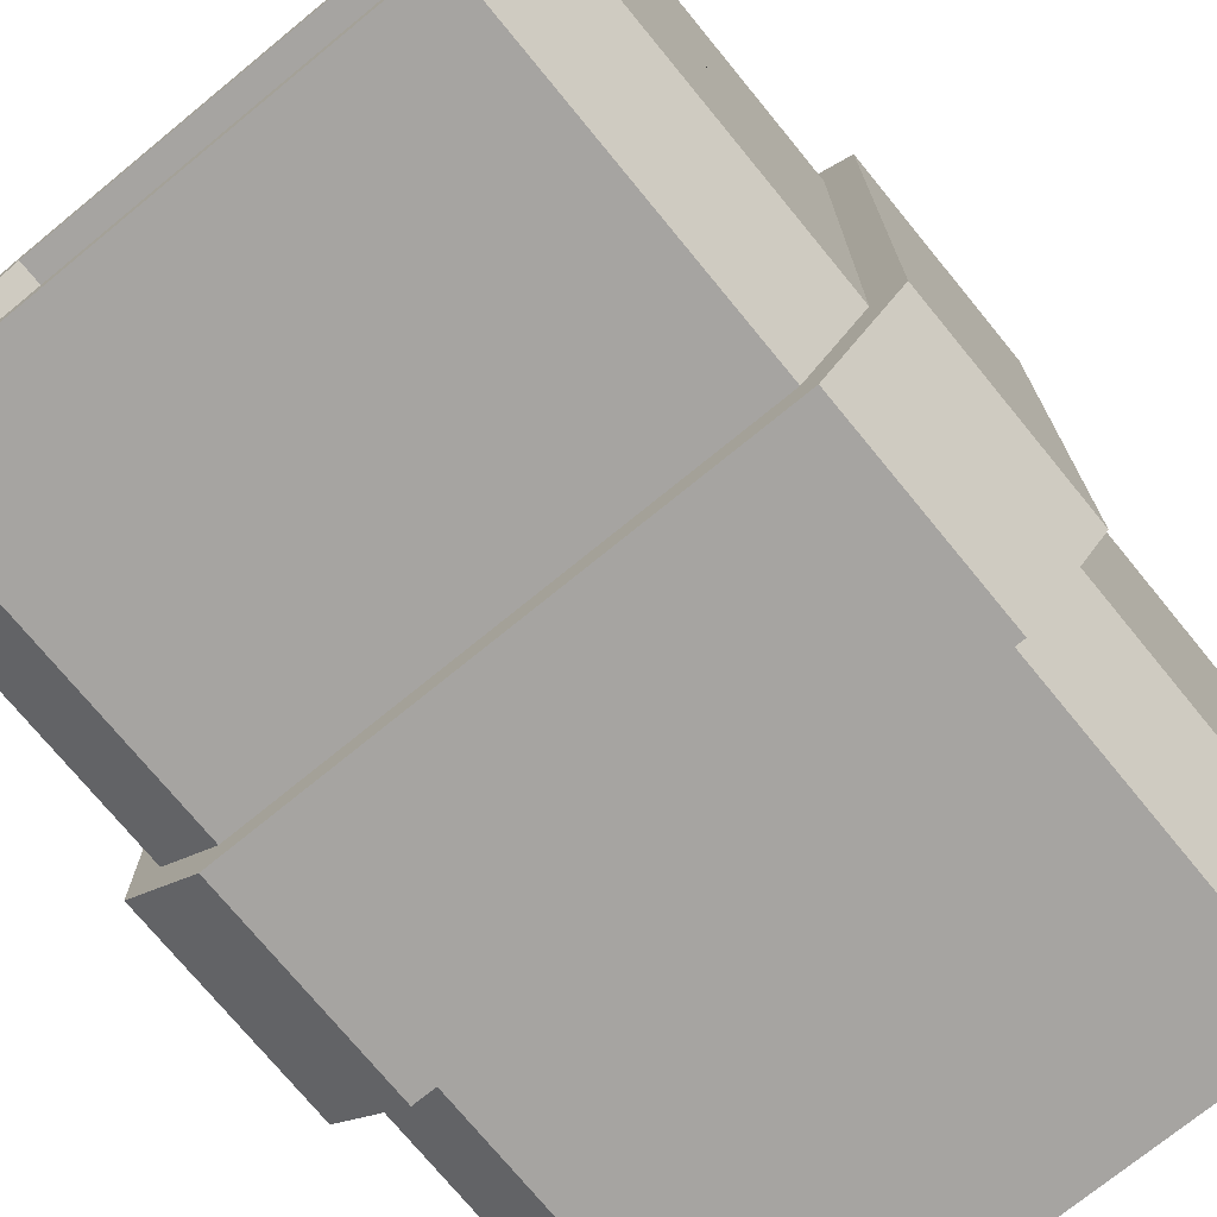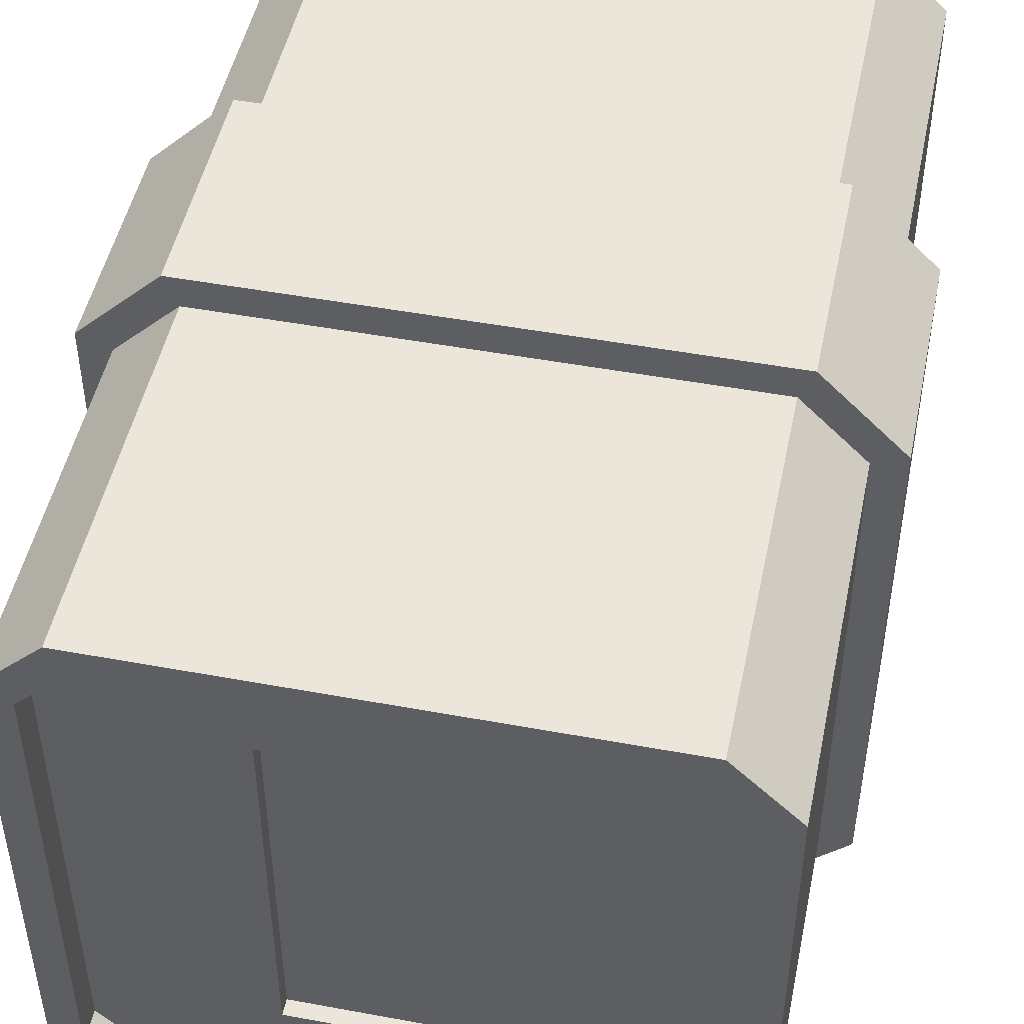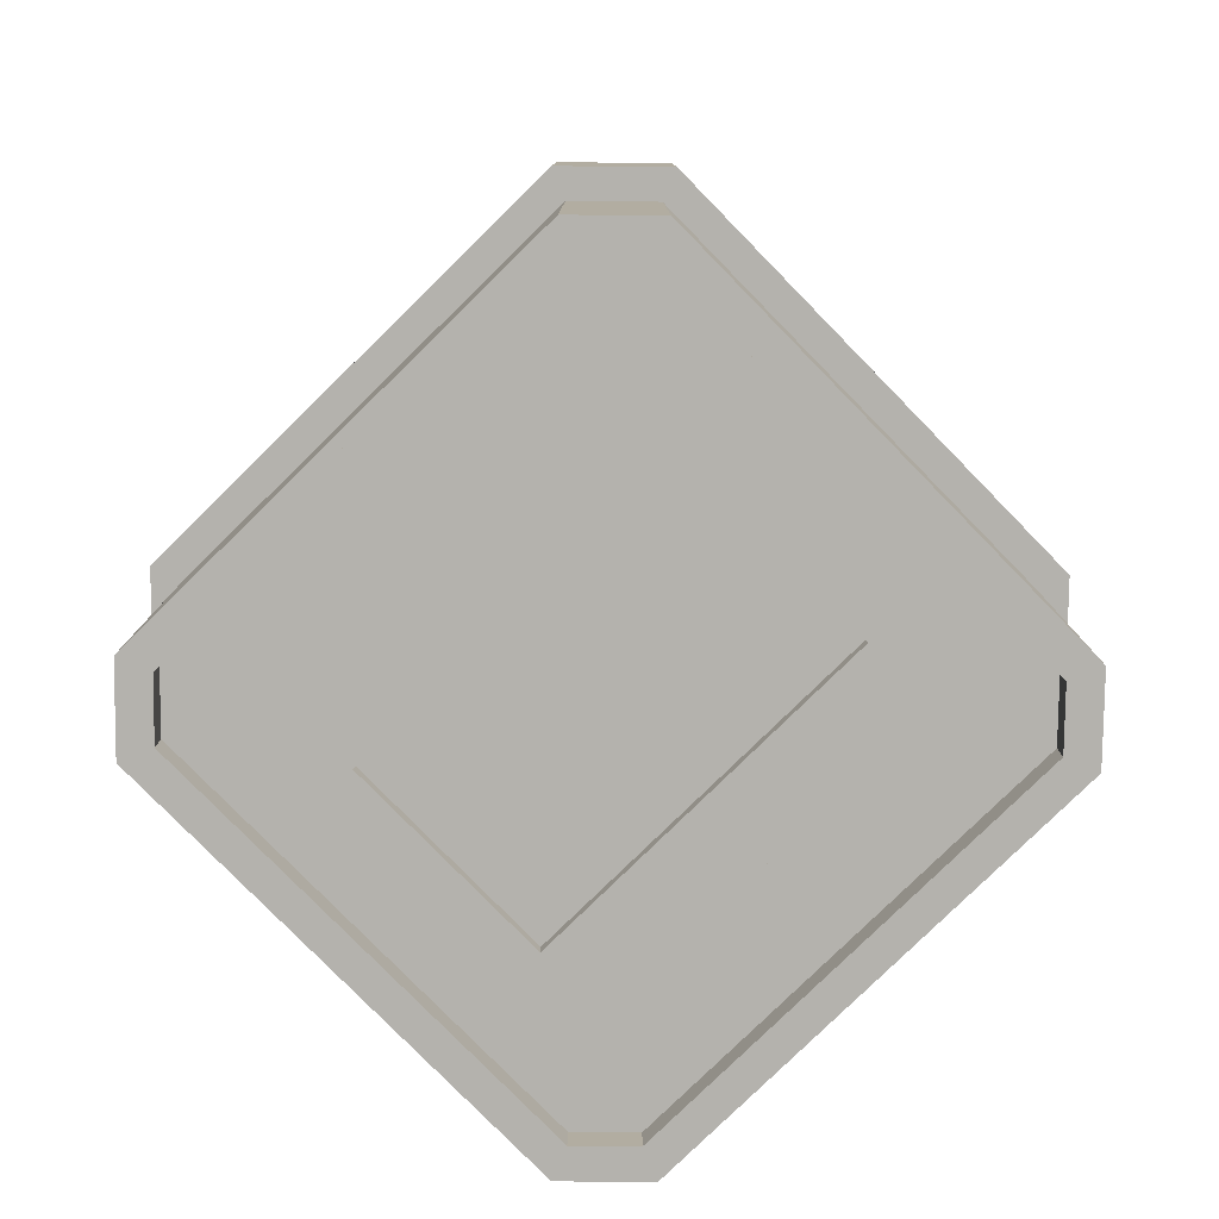
<metadata>
{"format":"obj","ext":"obj","renderer":"f3d","projection":"perspective","resolution":1024,"background":"white","views":[{"elev":-73.5,"azim":-140.7,"up":"+Z"},{"elev":48.4,"azim":-168.3,"up":"+Z"},{"elev":-79.6,"azim":134.4,"up":"+Y"}]}
</metadata>
<code>
o hangar_largeB.001
v -1 0 -0.2
v -0.9 0 -0.1
v -1 0 -0.1
v -0.9 0 -0.7586
v -1 0 -0.4
v -1 0 -0.8
v -0.7586 0 -0.9
v -0.8 0 -1
v 0.8 0 -1
v 0.7586 0 -0.9
v 1 0 -0.8
v 0.9 0 -0.7586
v 1 0 -0.4
v 1 0 -0.2
v 0.9 0 -0.1
v 1 0 -0.1
v -0.7 0 -1
v 0.7 0 -1
v -1 1.15 -0.4
v -1 1.15 -0.8
v -1 1.15 -0.1
v -1 1.15 -0.2
v 1 1.15 -0.2
v 1 1.15 -0.1
v 1 1.15 -0.8
v 1 1.15 -0.4
v 0.7 1.15 -1
v -0.7 1.15 -1
v -1 3 -0.4
v -1 1.85 -0.8
v -1 1.85 -0.4
v -1 3 -0.8
v 1 3 -0.2
v 1 1.85 -0.1
v 1 1.85 -0.2
v 1 3 -0.1
v 1 3 -0.8
v 1 1.85 -0.4
v 1 1.85 -0.8
v 1 3 -0.4
v 0.9 3 -0.1
v 0.9 3 -0.7586
v 0.7586 3 -0.9
v 0.8 3 -1
v -0.8 3 -1
v -0.7586 3 -0.9
v -0.9 3 -0.7586
v -1 3 -0.2
v -0.9 3 -0.1
v -1 3 -0.1
v 0.7 3 -1
v -0.7 3 -1
v -0.7 1.85 -1
v 0.7 1.85 -1
v -1 1.85 -0.2
v -1 1.85 -0.1
v 0.9 0 -0
v 1 0 0
v -0.9 0 -0
v -1 0 0
v -0.8 1.15 -1
v 1 1.15 0
v -1 1.15 0
v 0.8 1.15 -1
v 0.9 3 -0
v 1 1.85 -0
v 1 3 0
v 0.8 1.85 -1
v -0.8 1.85 -1
v -0.9 3 -0
v -1 3 0
v -1 1.85 -0
v -1.1 1.15 -0.8414
v -1.1 1.15 0
v -0.8414 1.15 -1.1
v 0.8414 1.15 -1.1
v 1.1 1.15 -0.8414
v 1.1 1.15 0
v 0.8414 1.85 -1.1
v -0.8414 1.85 -1.1
v 1.1 1.85 -0.8414
v 1.1 1.85 -0
v -1.1 1.85 -0.8414
v -1.1 1.85 -0
v 0.35 2.85 -0
v 0.25 2.85 -0.5
v 0.25 2.85 -0
v 0.35 2.85 -0.1
v 0.35 2.85 -0.6
v -0.25 2.85 -0.5
v -0.35 2.85 -0.6
v -0.35 2.85 -0.1
v -0.35 2.85 -0
v -0.25 2.85 -0
v -0.35 2.8 -0.1
v -0.35 2.8 -0.6
v -0.35 2.9 -0.6
v -0.35 2.9 -0
v -0.35 2.9 -0.1
v 0.35 2.8 -0.6
v 0.35 2.9 -0.6
v 0.35 2.8 -0.1
v 0.35 2.9 -0
v 0.35 2.9 -0.1
v -0.9 2.9 -0.7586
v -0.7586 2.8 -0.9
v -0.9 2.8 -0.7586
v -0.7586 2.9 -0.9
v 0.9 2.8 -0
v 0.9 2.9 -0
v 0.25 2.8 -0
v 0.9 2.9 -0.7586
v 0.9 2.8 -0.7586
v -0.9 2.9 -0
v -0.9 2.8 -0
v -0.25 2.8 -0
v -0.25 2.8 -0.5
v 0.25 2.8 -0.5
v -0.8 2.8 -0.1
v -0.8 2.8 -0.7172
v -0.7172 2.8 -0.8
v 0.7172 2.8 -0.8
v 0.8 2.8 -0.1
v 0.8 2.8 -0.7172
v 0.7586 2.8 -0.9
v 0.7586 2.9 -0.9
v 0.8 2.9 -0.1
v 0.8 2.9 -0.7172
v 0.7172 2.9 -0.8
v -0.7172 2.9 -0.8
v -0.8 2.9 -0.7172
v -0.8 2.9 -0.1
v -0.35 0.15 -0
v -0.25 0.15 -0.5
v -0.25 0.15 -0
v -0.35 0.15 -0.1
v -0.35 0.15 -0.6
v 0.25 0.15 -0.5
v 0.35 0.15 -0.6
v 0.35 0.15 -0.1
v 0.35 0.15 -0
v 0.25 0.15 -0
v 0.35 0.2 -0.1
v 0.35 0.2 -0.6
v 0.35 0.1 -0.6
v 0.35 0.1 -0
v 0.35 0.1 -0.1
v -0.35 0.2 -0.6
v -0.35 0.1 -0.6
v -0.35 0.2 -0.1
v -0.35 0.1 -0
v -0.35 0.1 -0.1
v 0.9 0.1 -0.7586
v 0.7586 0.2 -0.9
v 0.9 0.2 -0.7586
v 0.7586 0.1 -0.9
v -0.9 0.2 -0
v -0.9 0.1 -0
v -0.25 0.2 -0
v -0.9 0.1 -0.7586
v -0.9 0.2 -0.7586
v 0.9 0.1 -0
v 0.9 0.2 -0
v 0.25 0.2 -0
v 0.25 0.2 -0.5
v -0.25 0.2 -0.5
v 0.8 0.2 -0.1
v 0.8 0.2 -0.7172
v 0.7172 0.2 -0.8
v -0.7172 0.2 -0.8
v -0.8 0.2 -0.1
v -0.8 0.2 -0.7172
v -0.7586 0.2 -0.9
v -0.7586 0.1 -0.9
v -0.8 0.1 -0.1
v -0.8 0.1 -0.7172
v -0.7172 0.1 -0.8
v 0.7172 0.1 -0.8
v 0.8 0.1 -0.7172
v 0.8 0.1 -0.1
v 1 0 0.2
v 0.9 0 0.1
v 1 0 0.1
v 0.9 0 0.7586
v 1 0 0.4
v 1 0 0.8
v 0.7586 0 0.9
v 0.8 0 1
v -0.8 0 1
v -0.7586 0 0.9
v -1 0 0.8
v -0.9 0 0.7586
v -1 0 0.4
v -1 0 0.2
v -0.9 0 0.1
v -1 0 0.1
v 0.7 0 1
v -0.7 0 1
v 1 1.15 0.4
v 1 1.15 0.8
v 1 1.15 0.1
v 1 1.15 0.2
v -1 1.15 0.2
v -1 1.15 0.1
v -1 1.15 0.8
v -1 1.15 0.4
v -0.7 1.15 1
v 0.7 1.15 1
v 1 3 0.4
v 1 1.85 0.8
v 1 1.85 0.4
v 1 3 0.8
v -1 3 0.2
v -1 1.85 0.1
v -1 1.85 0.2
v -1 3 0.1
v -1 3 0.8
v -1 1.85 0.4
v -1 1.85 0.8
v -1 3 0.4
v -0.9 3 0.1
v -0.9 3 0.7586
v -0.7586 3 0.9
v -0.8 3 1
v 0.8 3 1
v 0.7586 3 0.9
v 0.9 3 0.7586
v 1 3 0.2
v 0.9 3 0.1
v 1 3 0.1
v -0.7 3 1
v 0.7 3 1
v 0.7 1.85 1
v -0.7 1.85 1
v 1 1.85 0.2
v 1 1.85 0.1
v -0.9 0 0
v -1 0 0
v 0.9 0 -0
v 1 0 -0
v 0.8 1.15 1
v -1 1.15 0
v 1 1.15 -0
v -0.8 1.15 1
v -0.9 3 0
v -1 1.85 0
v -1 3 0
v -0.8 1.85 1
v 0.8 1.85 1
v 0.9 3 -0
v 1 3 -0
v 1 1.85 -0
v 1.1 1.15 0.8414
v 1.1 1.15 -0
v 0.8414 1.15 1.1
v -0.8414 1.15 1.1
v -1.1 1.15 0.8414
v -1.1 1.15 0
v -0.8414 1.85 1.1
v 0.8414 1.85 1.1
v -1.1 1.85 0.8414
v -1.1 1.85 0
v 1.1 1.85 0.8414
v 1.1 1.85 -0
v -0.35 2.85 0
v -0.25 2.85 0.5
v -0.25 2.85 0
v -0.35 2.85 0.1
v -0.35 2.85 0.6
v 0.25 2.85 0.5
v 0.35 2.85 0.6
v 0.35 2.85 0.1
v 0.35 2.85 -0
v 0.25 2.85 -0
v 0.35 2.8 0.1
v 0.35 2.8 0.6
v 0.35 2.9 0.6
v 0.35 2.9 -0
v 0.35 2.9 0.1
v -0.35 2.8 0.6
v -0.35 2.9 0.6
v -0.35 2.8 0.1
v -0.35 2.9 0
v -0.35 2.9 0.1
v 0.9 2.9 0.7586
v 0.7586 2.8 0.9
v 0.9 2.8 0.7586
v 0.7586 2.9 0.9
v -0.9 2.8 0
v -0.9 2.9 0
v -0.25 2.8 0
v -0.9 2.9 0.7586
v -0.9 2.8 0.7586
v 0.9 2.9 -0
v 0.9 2.8 -0
v 0.25 2.8 -0
v 0.25 2.8 0.5
v -0.25 2.8 0.5
v 0.8 2.8 0.1
v 0.8 2.8 0.7172
v 0.7172 2.8 0.8
v -0.7172 2.8 0.8
v -0.8 2.8 0.1
v -0.8 2.8 0.7172
v -0.7586 2.8 0.9
v -0.7586 2.9 0.9
v -0.8 2.9 0.1
v -0.8 2.9 0.7172
v -0.7172 2.9 0.8
v 0.7172 2.9 0.8
v 0.8 2.9 0.7172
v 0.8 2.9 0.1
v 0.35 0.15 -0
v 0.25 0.15 0.5
v 0.25 0.15 -0
v 0.35 0.15 0.1
v 0.35 0.15 0.6
v -0.25 0.15 0.5
v -0.35 0.15 0.6
v -0.35 0.15 0.1
v -0.35 0.15 0
v -0.25 0.15 0
v -0.35 0.2 0.1
v -0.35 0.2 0.6
v -0.35 0.1 0.6
v -0.35 0.1 0
v -0.35 0.1 0.1
v 0.35 0.2 0.6
v 0.35 0.1 0.6
v 0.35 0.2 0.1
v 0.35 0.1 -0
v 0.35 0.1 0.1
v -0.9 0.1 0.7586
v -0.7586 0.2 0.9
v -0.9 0.2 0.7586
v -0.7586 0.1 0.9
v 0.9 0.2 -0
v 0.9 0.1 -0
v 0.25 0.2 -0
v 0.9 0.1 0.7586
v 0.9 0.2 0.7586
v -0.9 0.1 0
v -0.9 0.2 0
v -0.25 0.2 0
v -0.25 0.2 0.5
v 0.25 0.2 0.5
v -0.8 0.2 0.1
v -0.8 0.2 0.7172
v -0.7172 0.2 0.8
v 0.7172 0.2 0.8
v 0.8 0.2 0.1
v 0.8 0.2 0.7172
v 0.7586 0.2 0.9
v 0.7586 0.1 0.9
v 0.8 0.1 0.1
v 0.8 0.1 0.7172
v 0.7172 0.1 0.8
v -0.7172 0.1 0.8
v -0.8 0.1 0.7172
v -0.8 0.1 0.1
f 1 2 3
f 2 1 4
f 4 1 5
f 4 5 6
f 4 6 7
f 7 6 8
f 9 7 8
f 9 10 7
f 11 10 9
f 11 12 10
f 13 12 11
f 14 12 13
f 14 15 12
f 15 14 16
f 9 8 17
f 9 17 18
f 19 6 5
f 6 19 20
f 21 1 3
f 1 21 22
f 23 16 14
f 16 23 24
f 25 13 11
f 13 25 26
f 17 27 18
f 27 17 28
f 29 30 31
f 30 29 32
f 33 34 35
f 34 33 36
f 37 38 39
f 38 37 40
f 33 41 36
f 41 33 42
f 42 33 40
f 42 40 37
f 42 37 43
f 43 37 44
f 45 43 44
f 45 46 43
f 32 46 45
f 32 47 46
f 29 47 32
f 48 47 29
f 48 49 47
f 49 48 50
f 45 44 51
f 45 51 52
f 53 51 54
f 51 53 52
f 50 55 56
f 55 50 48
f 117 111 116
f 111 117 118
f 94 111 87
f 111 94 116
f 86 94 87
f 94 86 90
f 165 159 164
f 159 165 166
f 142 159 135
f 159 142 164
f 134 142 135
f 142 134 138
f 181 182 183
f 182 181 184
f 184 181 185
f 184 185 186
f 184 186 187
f 187 186 188
f 189 187 188
f 189 190 187
f 191 190 189
f 191 192 190
f 193 192 191
f 194 192 193
f 194 195 192
f 195 194 196
f 189 188 197
f 189 197 198
f 199 186 185
f 186 199 200
f 201 181 183
f 181 201 202
f 203 196 194
f 196 203 204
f 205 193 191
f 193 205 206
f 197 207 198
f 207 197 208
f 209 210 211
f 210 209 212
f 213 214 215
f 214 213 216
f 217 218 219
f 218 217 220
f 213 221 216
f 221 213 222
f 222 213 220
f 222 220 217
f 222 217 223
f 223 217 224
f 225 223 224
f 225 226 223
f 212 226 225
f 212 227 226
f 209 227 212
f 228 227 209
f 228 229 227
f 229 228 230
f 225 224 231
f 225 231 232
f 233 231 234
f 231 233 232
f 230 235 236
f 235 230 228
f 297 291 296
f 291 297 298
f 274 291 267
f 291 274 296
f 266 274 267
f 274 266 270
f 345 339 344
f 339 345 346
f 322 339 315
f 339 322 344
f 314 322 315
f 322 314 318
f 57 16 58
f 16 57 15
f 3 59 60
f 59 3 2
f 6 61 8
f 61 6 20
f 24 58 16
f 58 24 62
f 63 3 60
f 3 63 21
f 9 25 11
f 25 9 64
f 8 28 17
f 28 8 61
f 18 64 9
f 64 18 27
f 65 15 57
f 15 65 12
f 12 65 42
f 42 65 41
f 65 66 67
f 66 65 62
f 62 65 57
f 57 58 62
f 44 39 68
f 39 44 37
f 36 66 34
f 66 36 67
f 69 52 53
f 52 69 45
f 54 44 68
f 44 54 51
f 70 60 59
f 60 70 71
f 60 71 63
f 63 71 72
f 7 47 4
f 47 7 46
f 69 32 45
f 32 69 30
f 36 65 67
f 65 36 41
f 70 50 71
f 50 70 49
f 43 7 10
f 7 43 46
f 12 43 10
f 43 12 42
f 71 56 72
f 56 71 50
f 2 70 59
f 70 2 4
f 70 4 49
f 49 4 47
f 85 86 87
f 86 85 88
f 86 88 89
f 86 89 90
f 91 90 89
f 92 90 91
f 93 90 92
f 90 93 94
f 91 95 96
f 95 91 92
f 97 92 91
f 92 97 93
f 93 97 98
f 98 97 99
f 91 100 89
f 100 91 96
f 89 97 91
f 97 89 101
f 88 100 102
f 100 88 89
f 88 103 89
f 103 88 85
f 89 103 101
f 101 103 104
f 105 106 107
f 106 105 108
f 103 109 110
f 109 103 85
f 109 85 111
f 111 85 87
f 112 109 113
f 109 112 110
f 114 93 98
f 115 93 114
f 116 93 115
f 93 116 94
f 116 95 117
f 95 116 115
f 117 95 96
f 117 96 118
f 100 118 96
f 102 118 100
f 102 111 118
f 111 102 109
f 115 119 95
f 119 115 107
f 119 107 120
f 120 107 121
f 121 107 106
f 121 106 122
f 123 109 102
f 109 123 113
f 113 123 124
f 113 124 122
f 113 122 125
f 125 122 106
f 114 107 115
f 107 114 105
f 106 126 125
f 126 106 108
f 126 113 125
f 113 126 112
f 104 103 127
f 110 127 103
f 127 110 112
f 127 112 128
f 128 112 129
f 129 112 126
f 129 126 108
f 108 130 129
f 105 130 108
f 105 131 130
f 105 132 131
f 114 132 105
f 114 99 132
f 99 114 98
f 133 134 135
f 134 133 136
f 134 136 137
f 134 137 138
f 139 138 137
f 140 138 139
f 141 138 140
f 138 141 142
f 139 143 144
f 143 139 140
f 145 140 139
f 140 145 141
f 141 145 146
f 146 145 147
f 139 148 137
f 148 139 144
f 137 145 139
f 145 137 149
f 136 148 150
f 148 136 137
f 136 151 137
f 151 136 133
f 137 151 149
f 149 151 152
f 153 154 155
f 154 153 156
f 151 157 158
f 157 151 133
f 157 133 159
f 159 133 135
f 160 157 161
f 157 160 158
f 162 141 146
f 163 141 162
f 164 141 163
f 141 164 142
f 164 143 165
f 143 164 163
f 165 143 144
f 165 144 166
f 148 166 144
f 150 166 148
f 150 159 166
f 159 150 157
f 163 167 143
f 167 163 155
f 167 155 168
f 168 155 169
f 169 155 154
f 169 154 170
f 171 157 150
f 157 171 161
f 161 171 172
f 161 172 170
f 161 170 173
f 173 170 154
f 162 155 163
f 155 162 153
f 154 174 173
f 174 154 156
f 174 161 173
f 161 174 160
f 152 151 175
f 158 175 151
f 175 158 160
f 175 160 176
f 176 160 177
f 177 160 174
f 177 174 156
f 156 178 177
f 153 178 156
f 153 179 178
f 153 180 179
f 162 180 153
f 162 147 180
f 147 162 146
f 237 196 238
f 196 237 195
f 183 239 240
f 239 183 182
f 186 241 188
f 241 186 200
f 204 238 196
f 238 204 242
f 243 183 240
f 183 243 201
f 189 205 191
f 205 189 244
f 188 208 197
f 208 188 241
f 198 244 189
f 244 198 207
f 245 195 237
f 195 245 192
f 192 245 222
f 222 245 221
f 245 246 247
f 246 245 242
f 242 245 237
f 237 238 242
f 224 219 248
f 219 224 217
f 216 246 214
f 246 216 247
f 249 232 233
f 232 249 225
f 234 224 248
f 224 234 231
f 250 240 239
f 240 250 251
f 240 251 243
f 243 251 252
f 187 227 184
f 227 187 226
f 249 212 225
f 212 249 210
f 216 245 247
f 245 216 221
f 250 230 251
f 230 250 229
f 223 187 190
f 187 223 226
f 192 223 190
f 223 192 222
f 251 236 252
f 236 251 230
f 182 250 239
f 250 182 184
f 250 184 229
f 229 184 227
f 265 266 267
f 266 265 268
f 266 268 269
f 266 269 270
f 271 270 269
f 272 270 271
f 273 270 272
f 270 273 274
f 271 275 276
f 275 271 272
f 277 272 271
f 272 277 273
f 273 277 278
f 278 277 279
f 271 280 269
f 280 271 276
f 269 277 271
f 277 269 281
f 268 280 282
f 280 268 269
f 268 283 269
f 283 268 265
f 269 283 281
f 281 283 284
f 285 286 287
f 286 285 288
f 283 289 290
f 289 283 265
f 289 265 291
f 291 265 267
f 292 289 293
f 289 292 290
f 294 273 278
f 295 273 294
f 296 273 295
f 273 296 274
f 296 275 297
f 275 296 295
f 297 275 276
f 297 276 298
f 280 298 276
f 282 298 280
f 282 291 298
f 291 282 289
f 295 299 275
f 299 295 287
f 299 287 300
f 300 287 301
f 301 287 286
f 301 286 302
f 303 289 282
f 289 303 293
f 293 303 304
f 293 304 302
f 293 302 305
f 305 302 286
f 294 287 295
f 287 294 285
f 286 306 305
f 306 286 288
f 306 293 305
f 293 306 292
f 284 283 307
f 290 307 283
f 307 290 292
f 307 292 308
f 308 292 309
f 309 292 306
f 309 306 288
f 288 310 309
f 285 310 288
f 285 311 310
f 285 312 311
f 294 312 285
f 294 279 312
f 279 294 278
f 313 314 315
f 314 313 316
f 314 316 317
f 314 317 318
f 319 318 317
f 320 318 319
f 321 318 320
f 318 321 322
f 319 323 324
f 323 319 320
f 325 320 319
f 320 325 321
f 321 325 326
f 326 325 327
f 319 328 317
f 328 319 324
f 317 325 319
f 325 317 329
f 316 328 330
f 328 316 317
f 316 331 317
f 331 316 313
f 317 331 329
f 329 331 332
f 333 334 335
f 334 333 336
f 331 337 338
f 337 331 313
f 337 313 339
f 339 313 315
f 340 337 341
f 337 340 338
f 342 321 326
f 343 321 342
f 344 321 343
f 321 344 322
f 344 323 345
f 323 344 343
f 345 323 324
f 345 324 346
f 328 346 324
f 330 346 328
f 330 339 346
f 339 330 337
f 343 347 323
f 347 343 335
f 347 335 348
f 348 335 349
f 349 335 334
f 349 334 350
f 351 337 330
f 337 351 341
f 341 351 352
f 341 352 350
f 341 350 353
f 353 350 334
f 342 335 343
f 335 342 333
f 334 354 353
f 354 334 336
f 354 341 353
f 341 354 340
f 332 331 355
f 338 355 331
f 355 338 340
f 355 340 356
f 356 340 357
f 357 340 354
f 357 354 336
f 336 358 357
f 333 358 336
f 333 359 358
f 333 360 359
f 342 360 333
f 342 327 360
f 327 342 326
f 73 63 74
f 63 73 21
f 21 73 22
f 22 73 19
f 19 73 20
f 20 73 61
f 61 73 75
f 61 75 28
f 28 75 27
f 27 75 64
f 76 64 75
f 77 64 76
f 77 25 64
f 77 26 25
f 77 23 26
f 77 24 23
f 78 24 77
f 24 78 62
f 75 79 76
f 79 75 80
f 81 66 82
f 66 81 34
f 34 81 35
f 35 81 38
f 38 81 39
f 39 81 68
f 68 81 79
f 80 68 79
f 80 54 68
f 80 53 54
f 80 69 53
f 83 69 80
f 83 30 69
f 83 31 30
f 83 55 31
f 83 56 55
f 84 56 83
f 56 84 72
f 84 73 74
f 73 84 83
f 84 63 72
f 63 84 74
f 66 78 82
f 78 66 62
f 81 78 77
f 78 81 82
f 79 77 76
f 77 79 81
f 83 75 73
f 75 83 80
f 119 96 95
f 96 119 120
f 96 120 100
f 124 100 120
f 123 100 124
f 100 123 102
f 124 120 121
f 124 121 122
f 128 104 127
f 104 128 101
f 101 128 97
f 97 128 131
f 131 128 130
f 130 128 129
f 132 97 131
f 97 132 99
f 167 144 143
f 144 167 168
f 144 168 148
f 172 148 168
f 171 148 172
f 148 171 150
f 172 168 169
f 172 169 170
f 176 152 175
f 152 176 149
f 149 176 145
f 145 176 179
f 179 176 178
f 178 176 177
f 180 145 179
f 145 180 147
f 253 243 254
f 243 253 201
f 201 253 202
f 202 253 199
f 199 253 200
f 200 253 241
f 241 253 255
f 241 255 208
f 208 255 207
f 207 255 244
f 256 244 255
f 257 244 256
f 257 205 244
f 257 206 205
f 257 203 206
f 257 204 203
f 258 204 257
f 204 258 242
f 255 259 256
f 259 255 260
f 261 246 262
f 246 261 214
f 214 261 215
f 215 261 218
f 218 261 219
f 219 261 248
f 248 261 259
f 260 248 259
f 260 234 248
f 260 233 234
f 260 249 233
f 263 249 260
f 263 210 249
f 263 211 210
f 263 235 211
f 263 236 235
f 264 236 263
f 236 264 252
f 264 253 254
f 253 264 263
f 264 243 252
f 243 264 254
f 246 258 262
f 258 246 242
f 261 258 257
f 258 261 262
f 259 257 256
f 257 259 261
f 263 255 253
f 255 263 260
f 299 276 275
f 276 299 300
f 276 300 280
f 304 280 300
f 303 280 304
f 280 303 282
f 304 300 301
f 304 301 302
f 308 284 307
f 284 308 281
f 281 308 277
f 277 308 311
f 311 308 310
f 310 308 309
f 312 277 311
f 277 312 279
f 347 324 323
f 324 347 348
f 324 348 328
f 352 328 348
f 351 328 352
f 328 351 330
f 352 348 349
f 352 349 350
f 356 332 355
f 332 356 329
f 329 356 325
f 325 356 359
f 359 356 358
f 358 356 357
f 360 325 359
f 325 360 327
f 26 14 13
f 14 26 23
f 48 31 55
f 31 48 29
f 22 5 1
f 5 22 19
f 40 35 38
f 35 40 33
f 206 194 193
f 194 206 203
f 228 211 235
f 211 228 209
f 202 185 181
f 185 202 199
f 220 215 218
f 215 220 213

</code>
